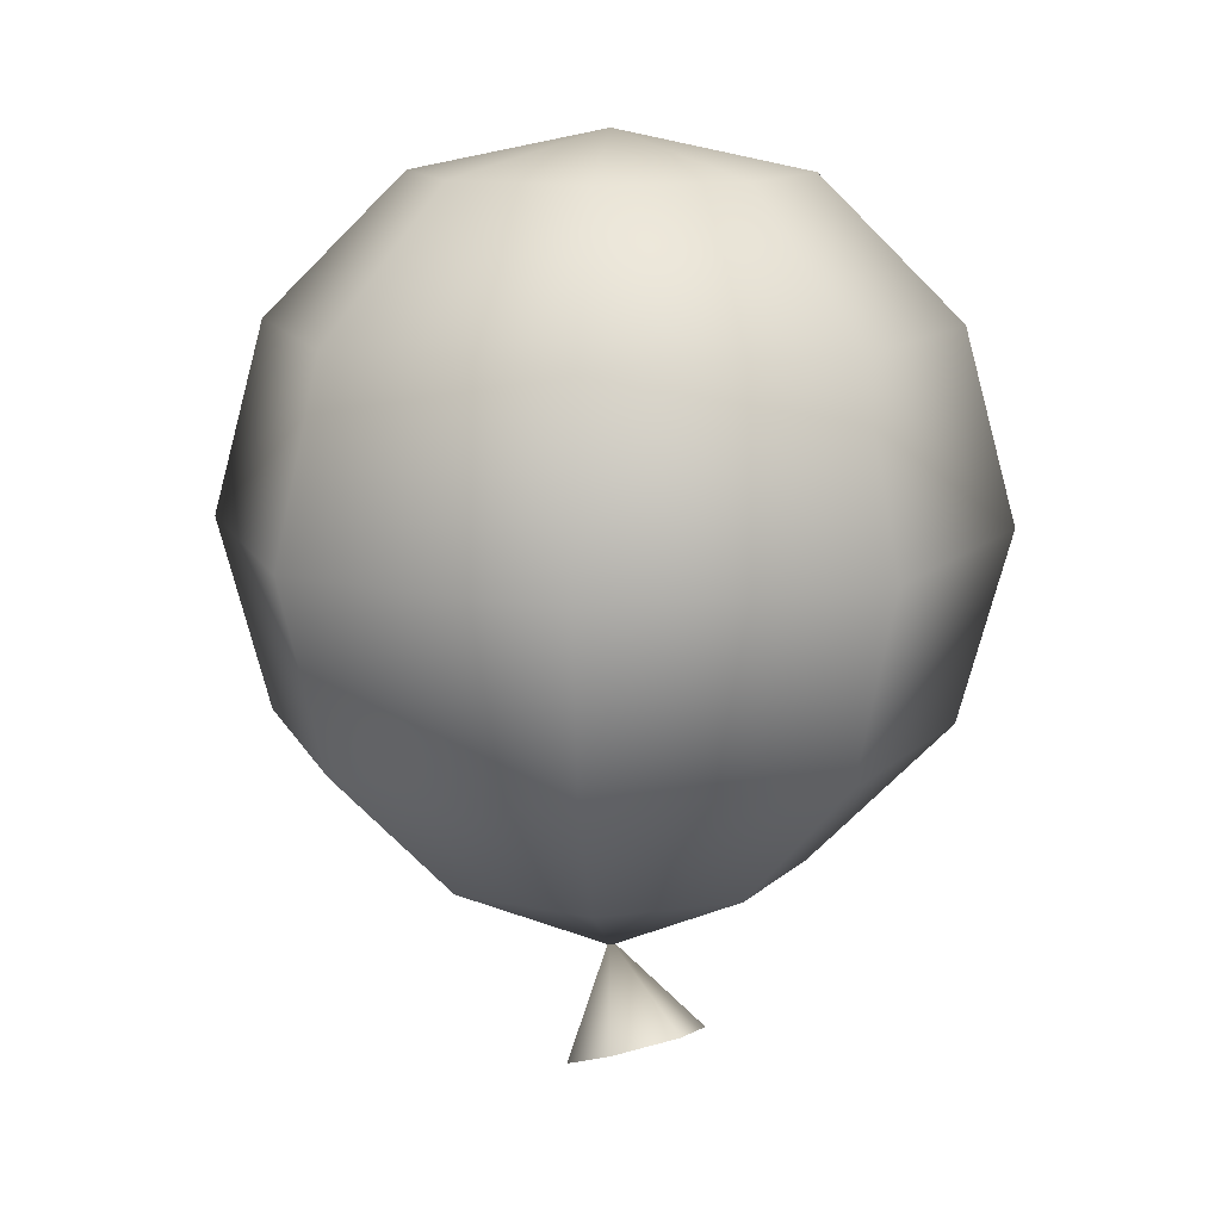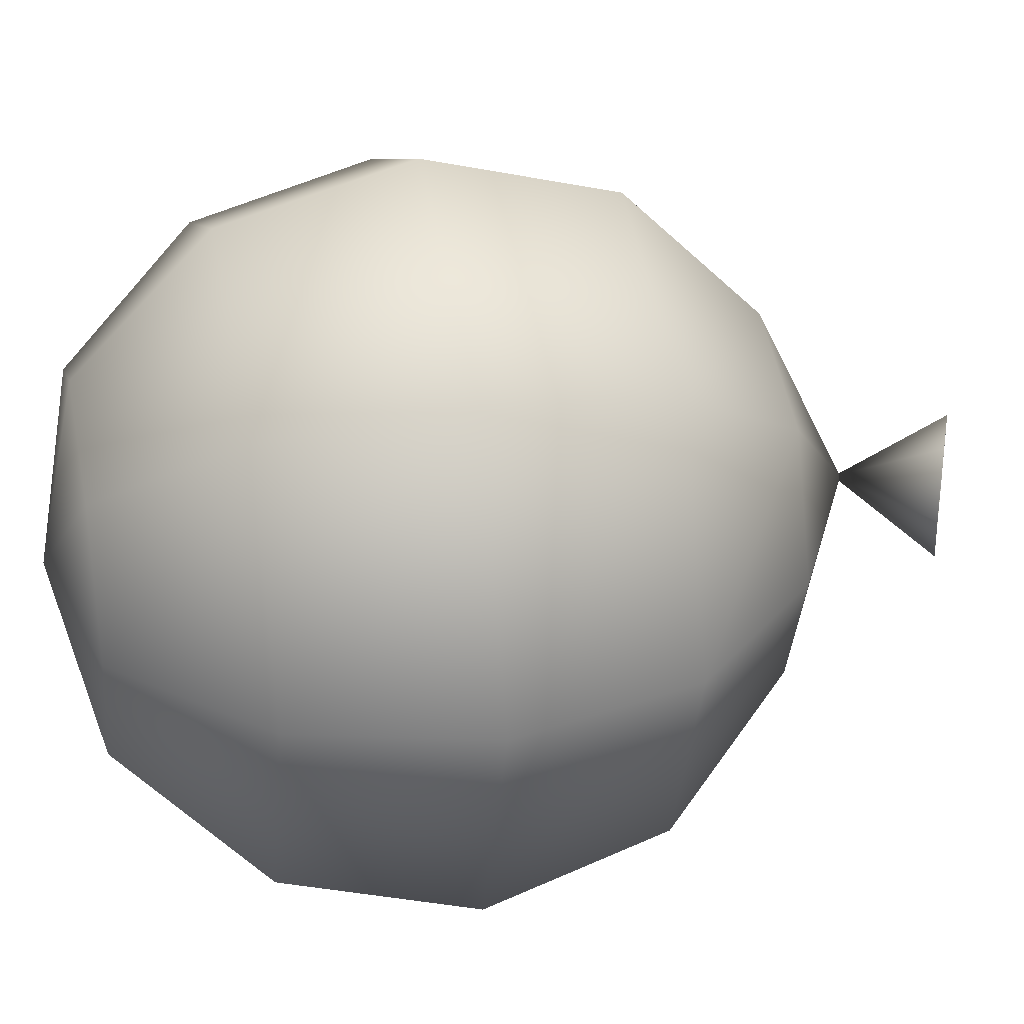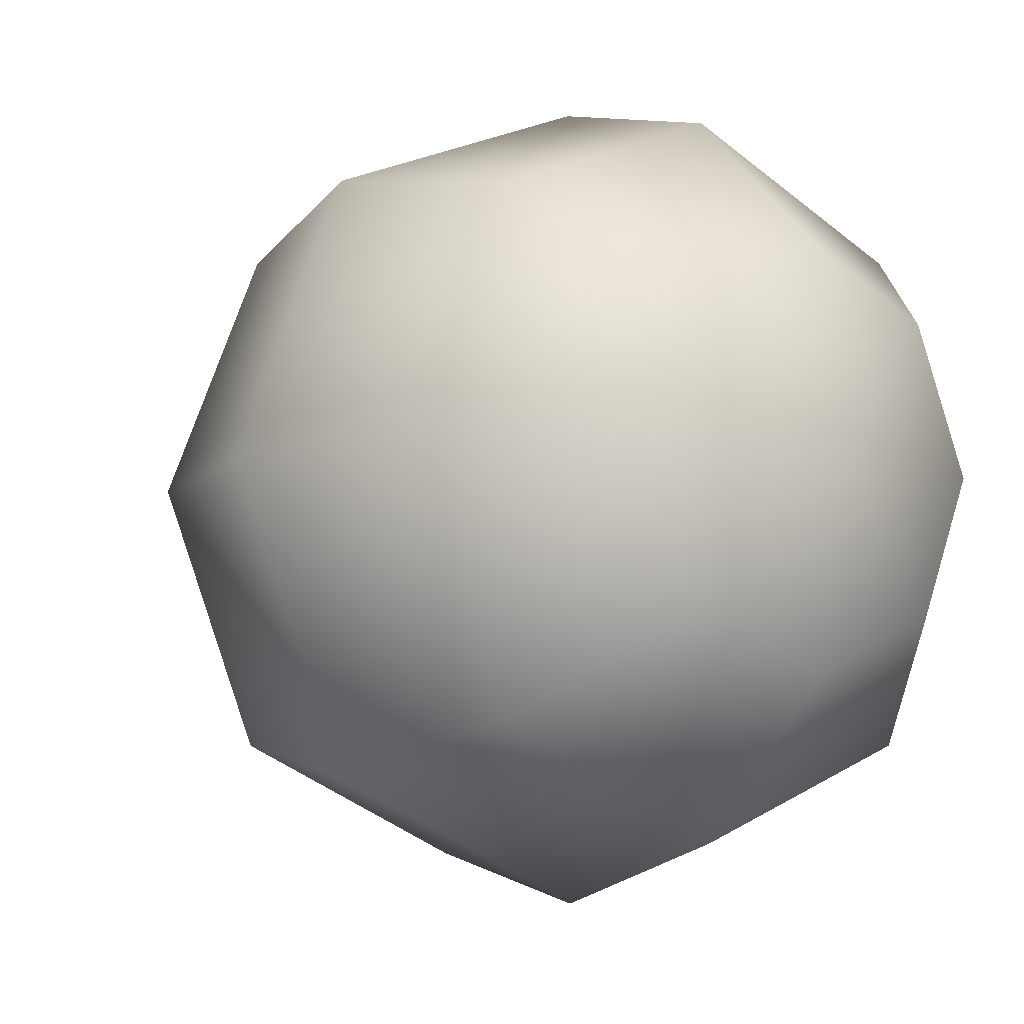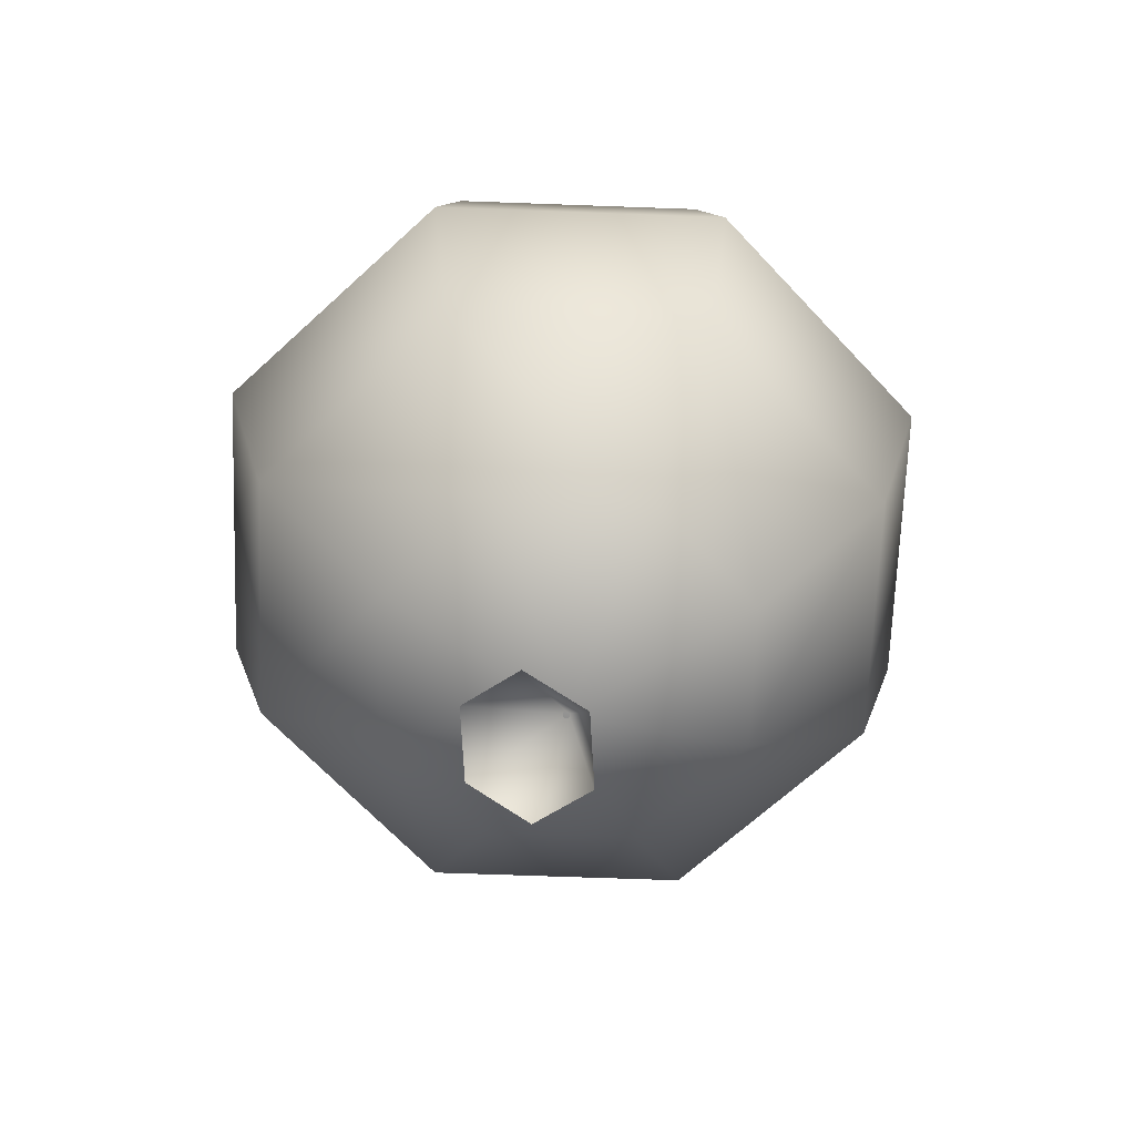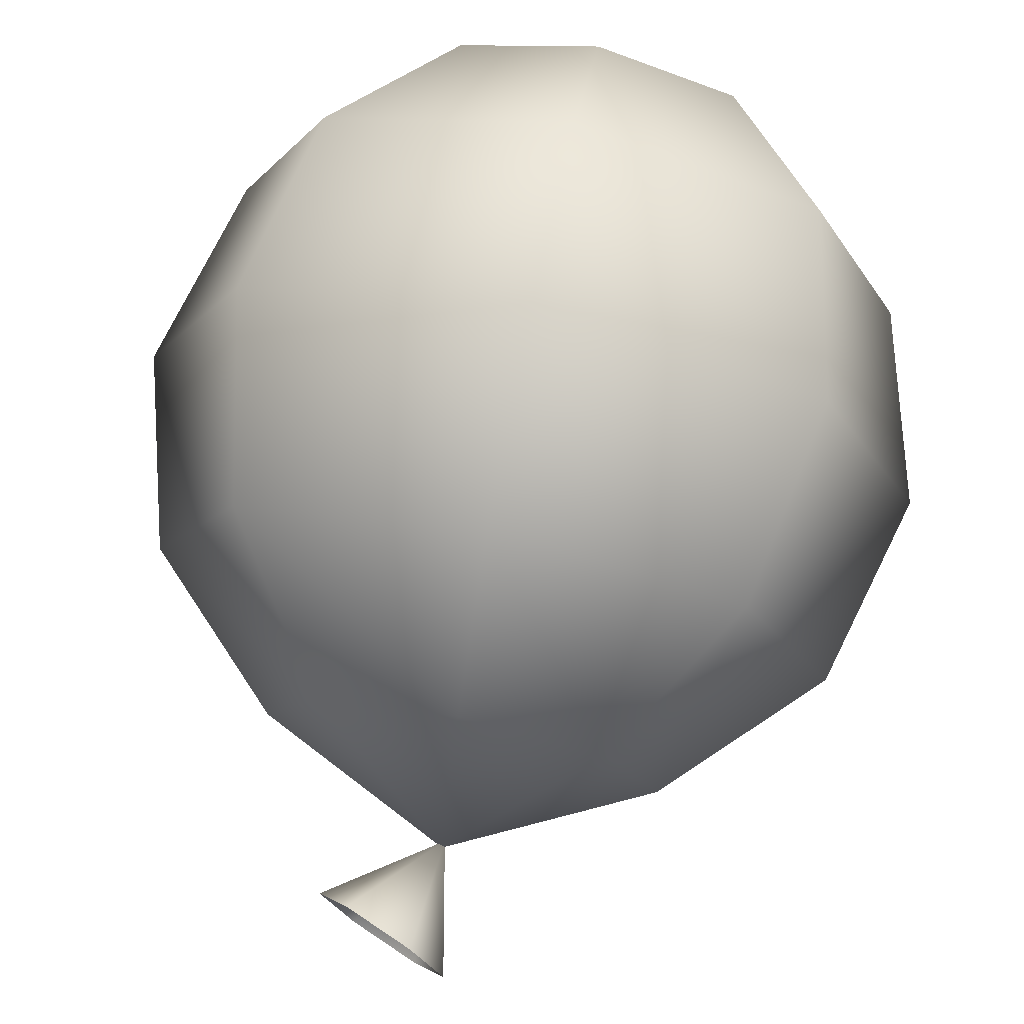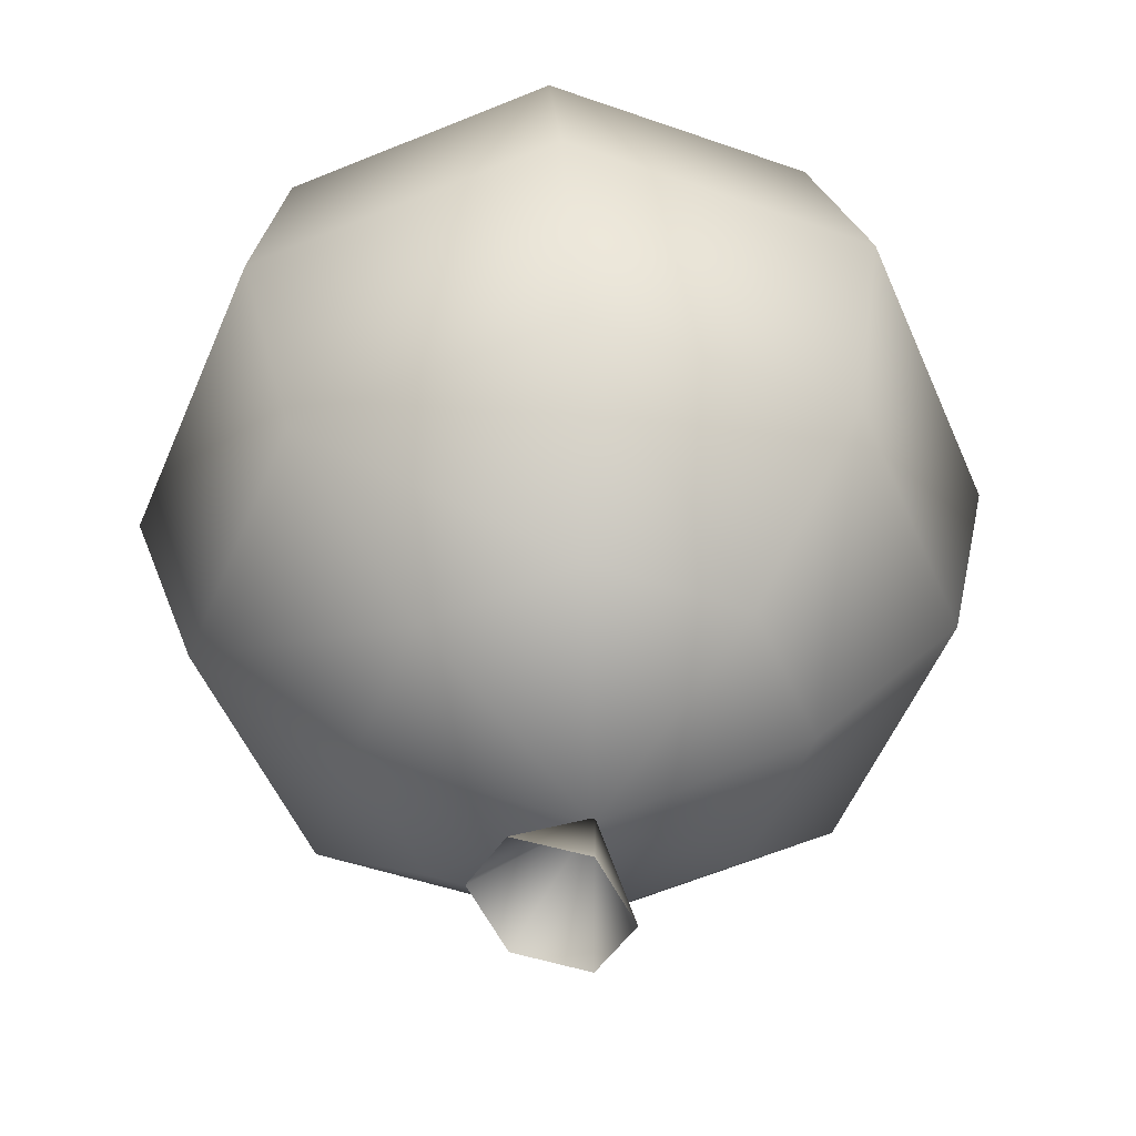
<metadata>
{"format":"obj","ext":"obj","renderer":"f3d","projection":"perspective","resolution":1024,"background":"white","views":[{"elev":12.6,"azim":-130.2,"up":"+Y"},{"elev":30.2,"azim":-102.2,"up":"+Z"},{"elev":-8.6,"azim":140.9,"up":"+Z"},{"elev":-66.2,"azim":-24.6,"up":"+Y"},{"elev":75.2,"azim":11.4,"up":"+Z"},{"elev":37.3,"azim":-3.5,"up":"+Z"}]}
</metadata>
<code>
v 20.86 -10.91 -2e-06
v 14.75 -10.91 -14.75
v 24.09 1.132 0
v 17.04 1.132 -17.04
v 20.86 13.18 2e-06
v 14.75 13.18 -14.75
v 0 -10.91 -20.86
v 0 1.132 -24.09
v -14.75 -10.91 -14.75
v -17.04 1.132 -17.04
v 0 13.18 -20.86
v -14.75 13.18 -14.75
v -20.86 -10.91 -2e-06
v -24.09 1.132 0
v -14.75 -10.91 14.75
v -17.04 1.132 17.04
v -20.86 13.18 2e-06
v -14.75 13.18 14.75
v 0 -10.91 20.86
v 0 1.132 24.09
v 14.75 -10.91 14.75
v 17.04 1.132 17.04
v 0 13.18 20.86
v 14.75 13.18 14.75
v 0 24.5 4e-06
v 12.05 22 4e-06
v 8.518 22 -8.518
v 8.518 -19.73 -8.518
v 0 -25.59 -4e-06
v 0 -19.73 -12.05
v -8.518 -19.73 -8.518
v 0 22 -12.05
v -8.518 22 -8.518
v -12.05 -19.73 -3e-06
v -8.518 -19.73 8.518
v -12.05 22 4e-06
v -8.518 22 8.518
v 0 -19.73 12.05
v 8.518 -19.73 8.518
v 0 22 12.05
v 8.518 22 8.518
v 12.05 -19.73 -3e-06
v -0.4207 -32.28 3.872
v 1.647 -33.13 -5e-06
v 0.08708 -25.17 -4e-06
v -0.4207 -32.28 -3.872
v -4.556 -30.58 3.872
v -4.556 -30.58 -3.872
v -6.623 -29.74 -4e-06
f 1 2 3
f 2 4 3
f 3 4 5
f 4 6 5
f 2 7 4
f 4 7 8
f 7 9 8
f 8 9 10
f 4 8 6
f 6 8 11
f 8 10 11
f 11 10 12
f 9 13 10
f 10 13 14
f 13 15 14
f 14 15 16
f 10 14 12
f 12 14 17
f 14 16 17
f 17 16 18
f 15 19 16
f 16 19 20
f 19 21 20
f 20 21 22
f 16 20 18
f 18 20 23
f 20 22 23
f 23 22 24
f 5 24 3
f 24 22 3
f 3 22 1
f 22 21 1
f 25 26 27
f 27 26 6
f 26 5 6
f 28 29 30
f 29 31 30
f 30 31 7
f 31 9 7
f 28 30 2
f 30 7 2
f 25 27 32
f 32 27 11
f 27 6 11
f 25 32 33
f 33 32 12
f 32 11 12
f 31 29 34
f 29 35 34
f 34 35 13
f 35 15 13
f 31 34 9
f 34 13 9
f 25 33 36
f 36 33 17
f 33 12 17
f 25 36 37
f 37 36 18
f 36 17 18
f 35 29 38
f 29 39 38
f 38 39 19
f 39 21 19
f 35 38 15
f 38 19 15
f 25 37 40
f 40 37 23
f 37 18 23
f 25 40 41
f 41 40 24
f 40 23 24
f 39 29 42
f 29 28 42
f 42 28 1
f 28 2 1
f 39 42 21
f 42 1 21
f 25 41 26
f 26 41 5
f 41 24 5
f 43 44 45
f 44 46 45
f 47 43 45
f 46 48 45
f 49 47 45
f 48 49 45

</code>
